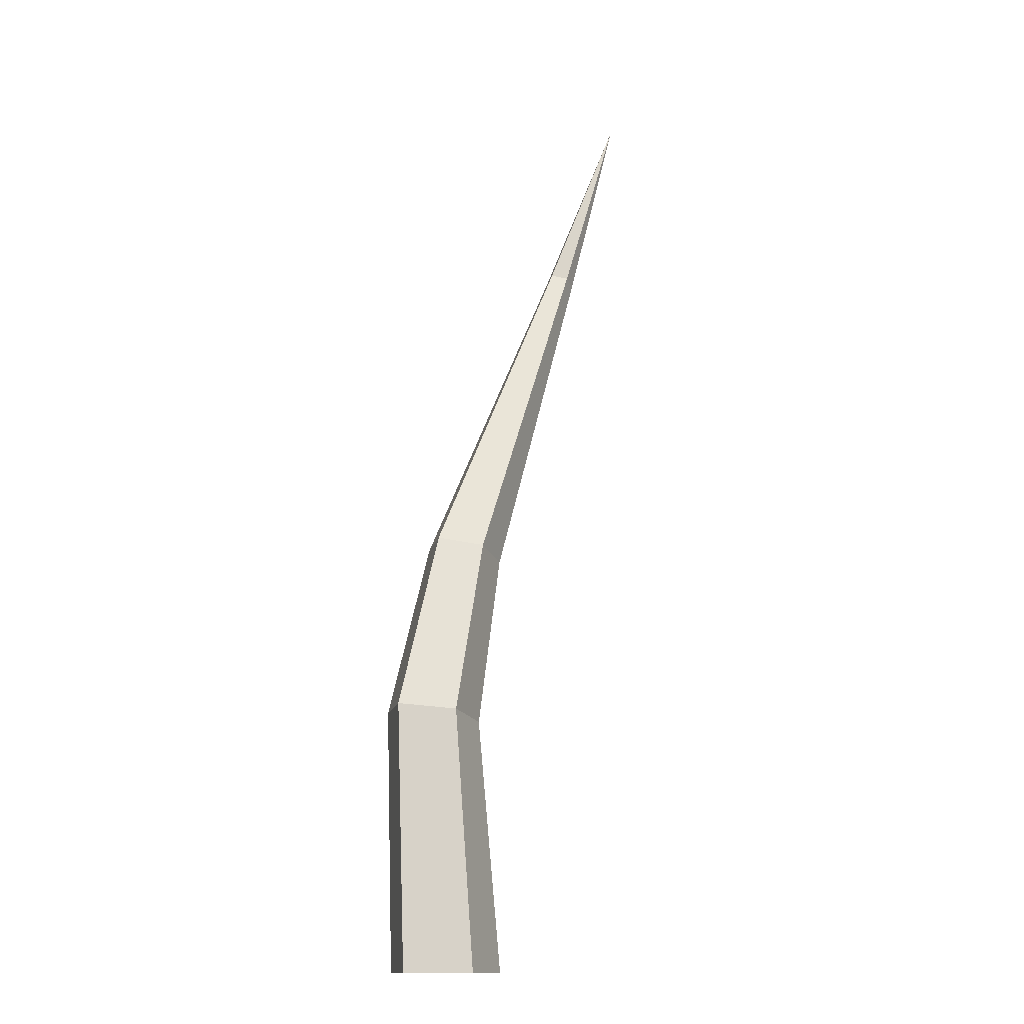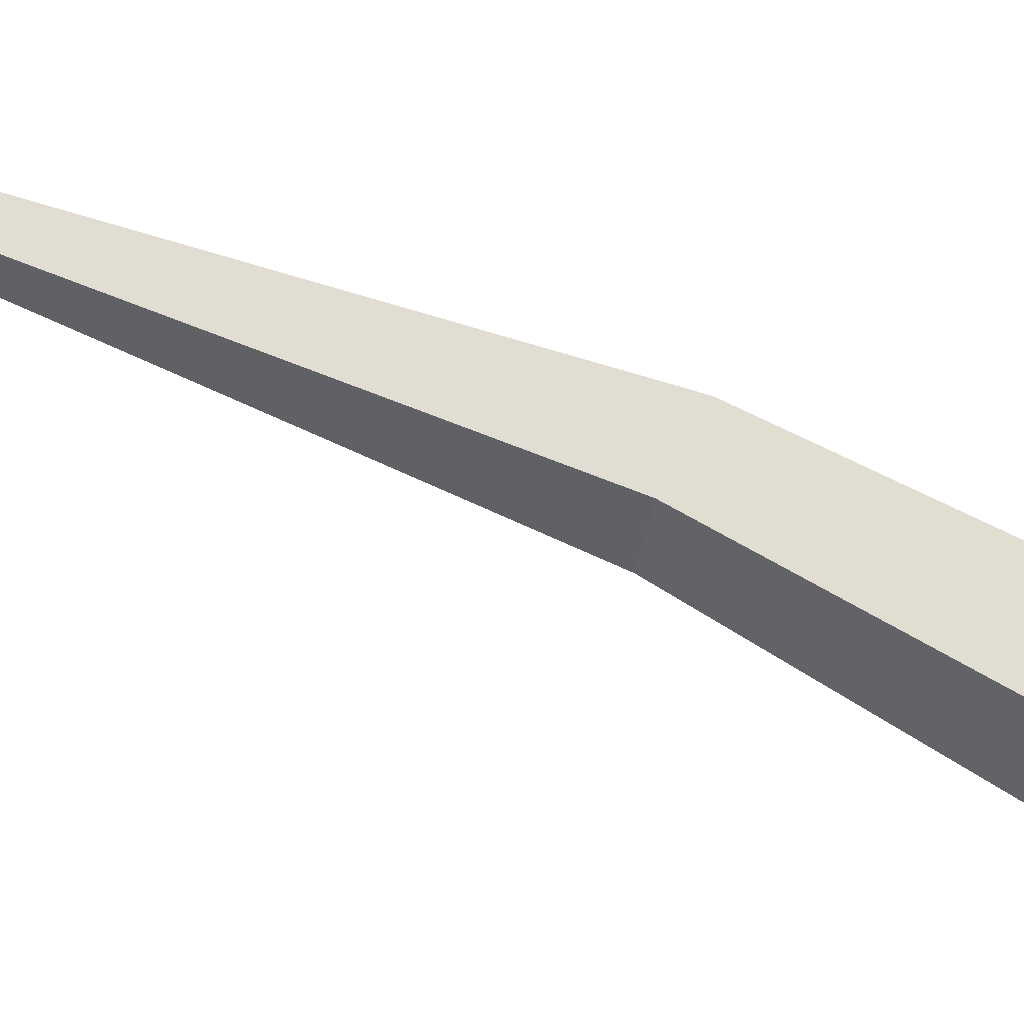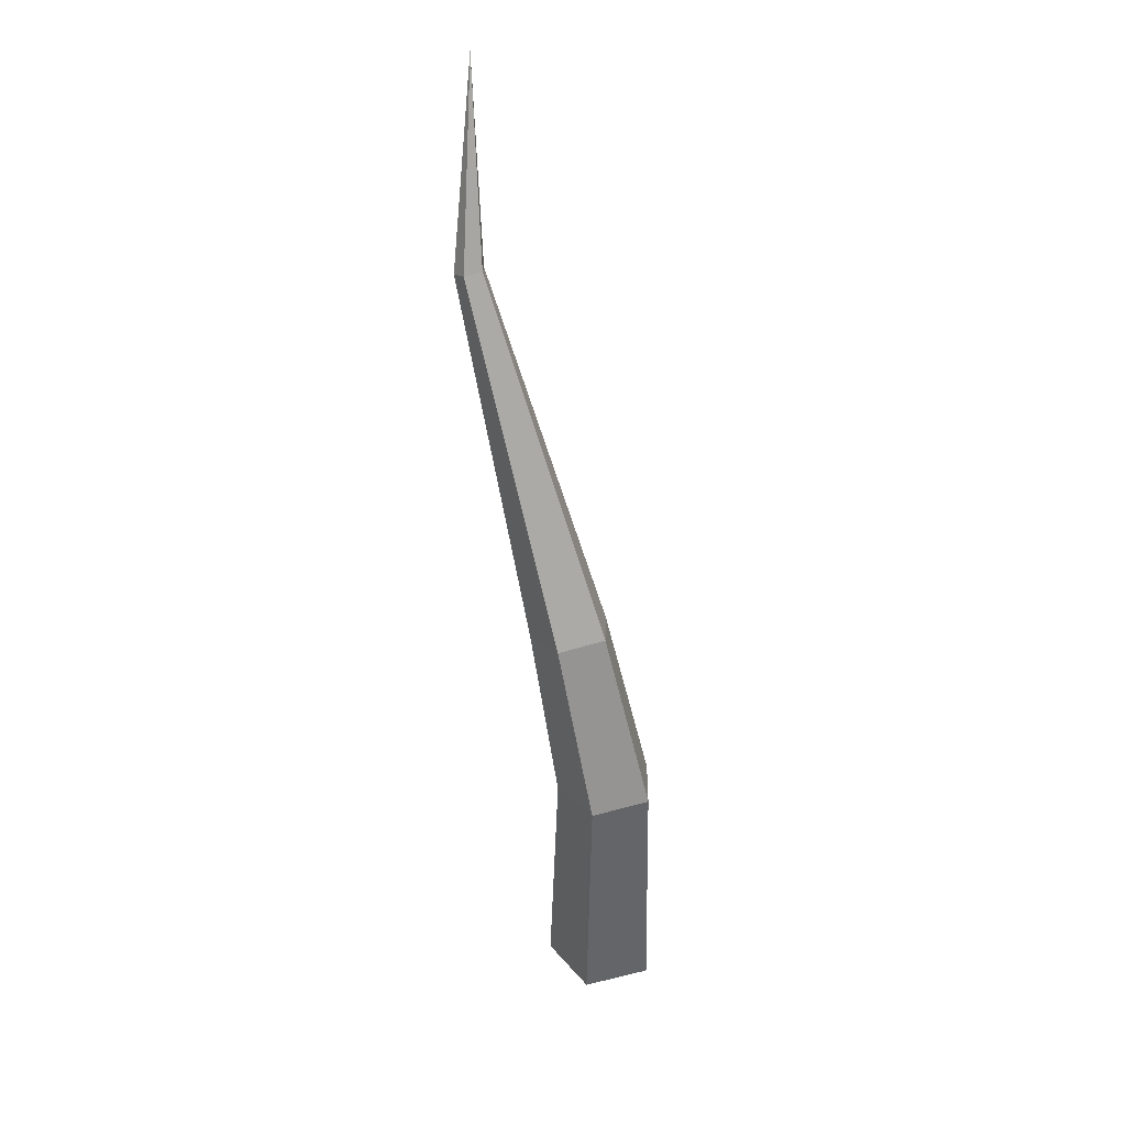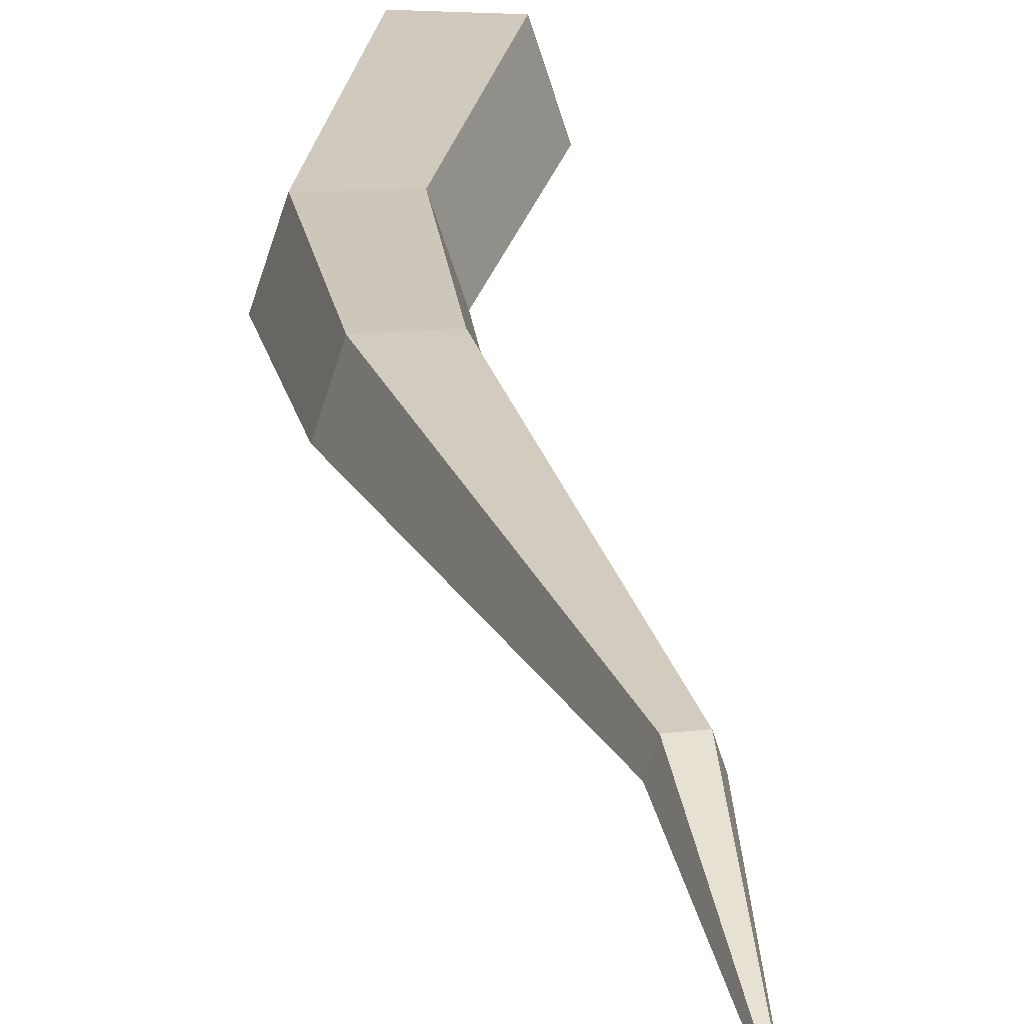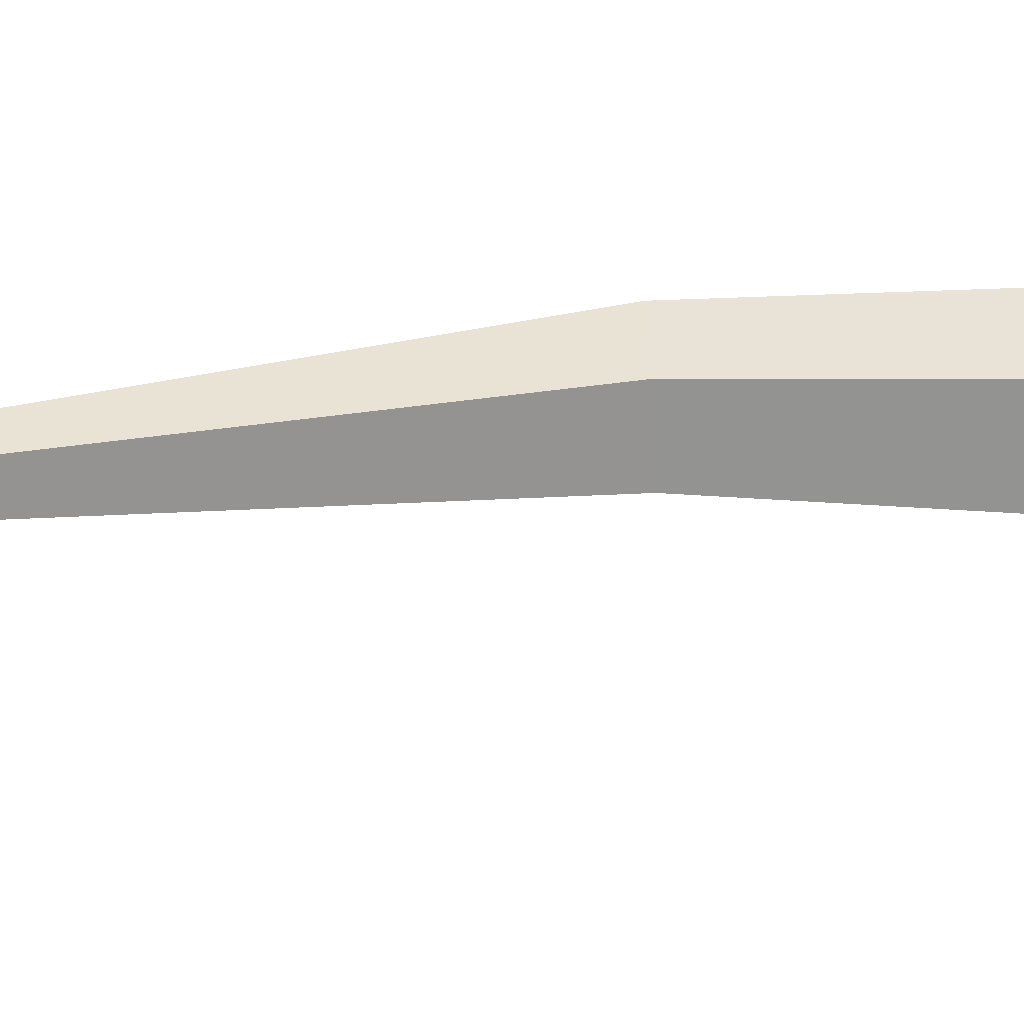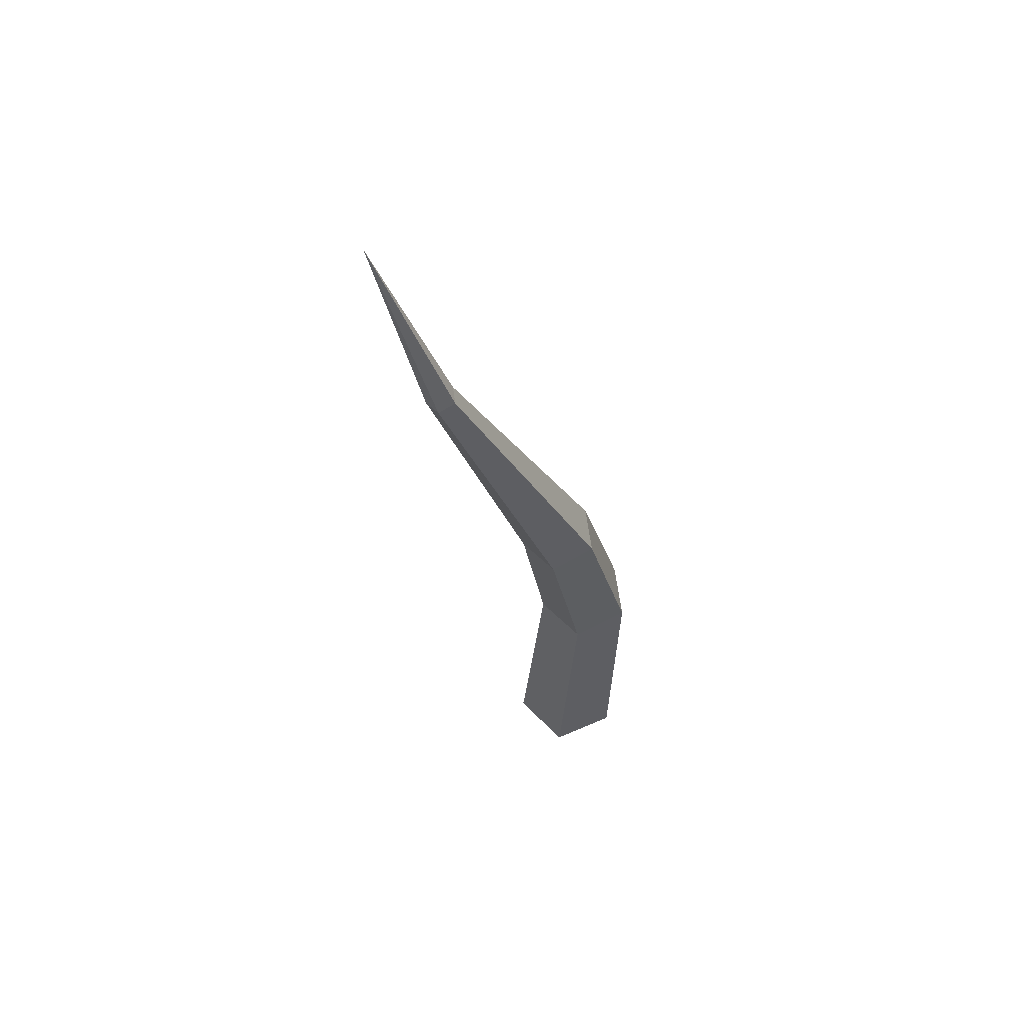
<metadata>
{"format":"obj","ext":"obj","renderer":"f3d","projection":"perspective","resolution":1024,"background":"white","views":[{"elev":-14.2,"azim":148.4,"up":"+Y"},{"elev":68.5,"azim":-48.3,"up":"+Z"},{"elev":37.4,"azim":54.7,"up":"+Y"},{"elev":23.4,"azim":-173.8,"up":"+Z"},{"elev":41.6,"azim":-79.9,"up":"+Z"},{"elev":55.9,"azim":-24.8,"up":"+Y"}]}
</metadata>
<code>
g Simple_Tree_NoLeaves_m_05_Collider
v 0 0 -0.3
v -0.2853 0 -0.09262
v -0.1763 0 0.2427
v 0.1763 0 0.2427
v 0.2853 0 -0.0927
v 0.06457 1.336 -0.2228
v -0.1813 1.304 -0.03994
v -0.08741 1.316 0.2505
v 0.2165 1.355 0.2472
v 0.3105 1.368 -0.04526
v -0.1643 2.261 -0.1046
v -0.3593 2.214 0.04326
v -0.2848 2.232 0.2807
v -0.04387 2.29 0.2797
v 0.03059 2.308 0.0416
v -0.8752 4.033 0.1193
v -0.9465 4.01 0.1735
v -0.9193 4.019 0.2614
v -0.8312 4.047 0.2615
v -0.804 4.055 0.1737
v -1.128 5 -0
f 5 10 9 4
f 3 8 7 2
f 1 6 10 5
f 4 9 8 3
f 6 7 12 11
f 9 10 15 14
f 7 8 13 12
f 10 6 11 15
f 8 9 14 13
f 15 11 16 20
f 13 14 19 18
f 11 12 17 16
f 14 15 20 19
f 12 13 18 17
f 17 18 21
f 20 16 21
f 18 19 21
f 16 17 21
f 19 20 21
f 2 7 6 1

</code>
